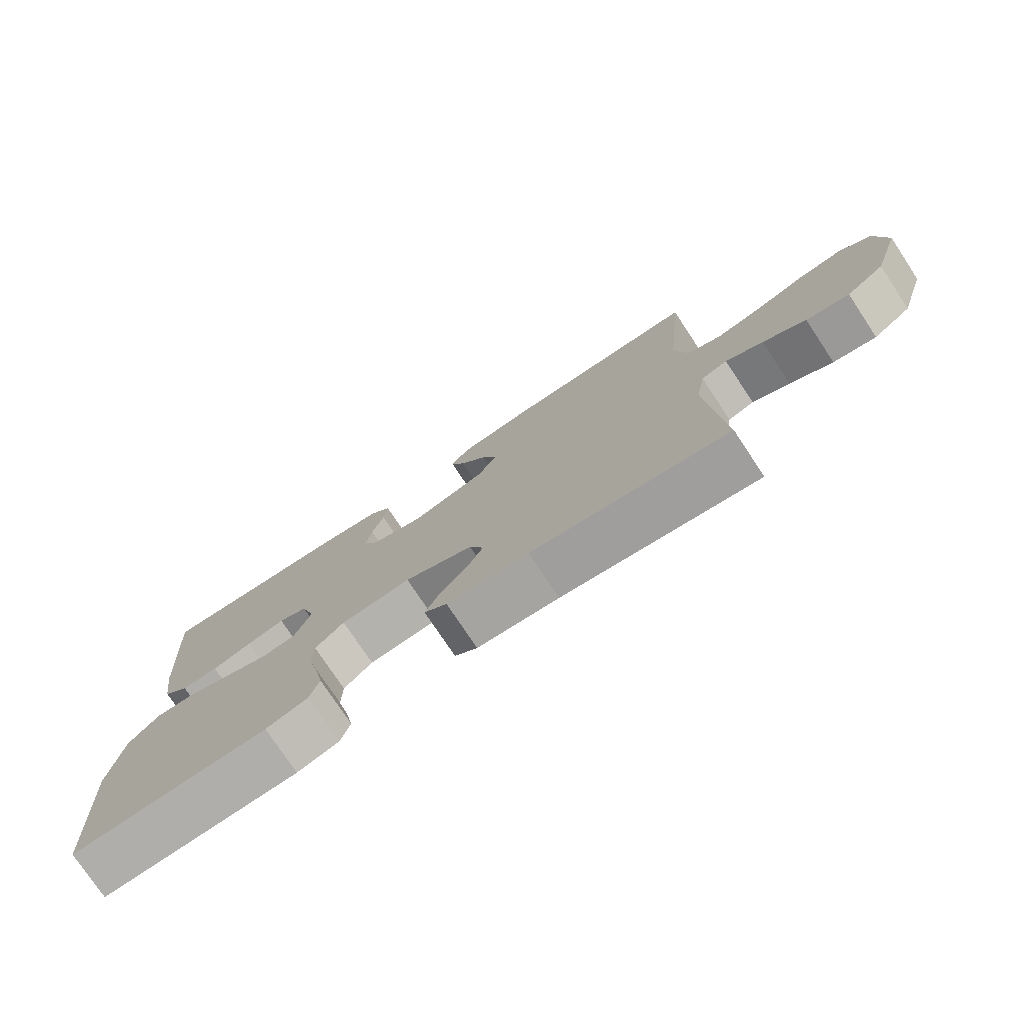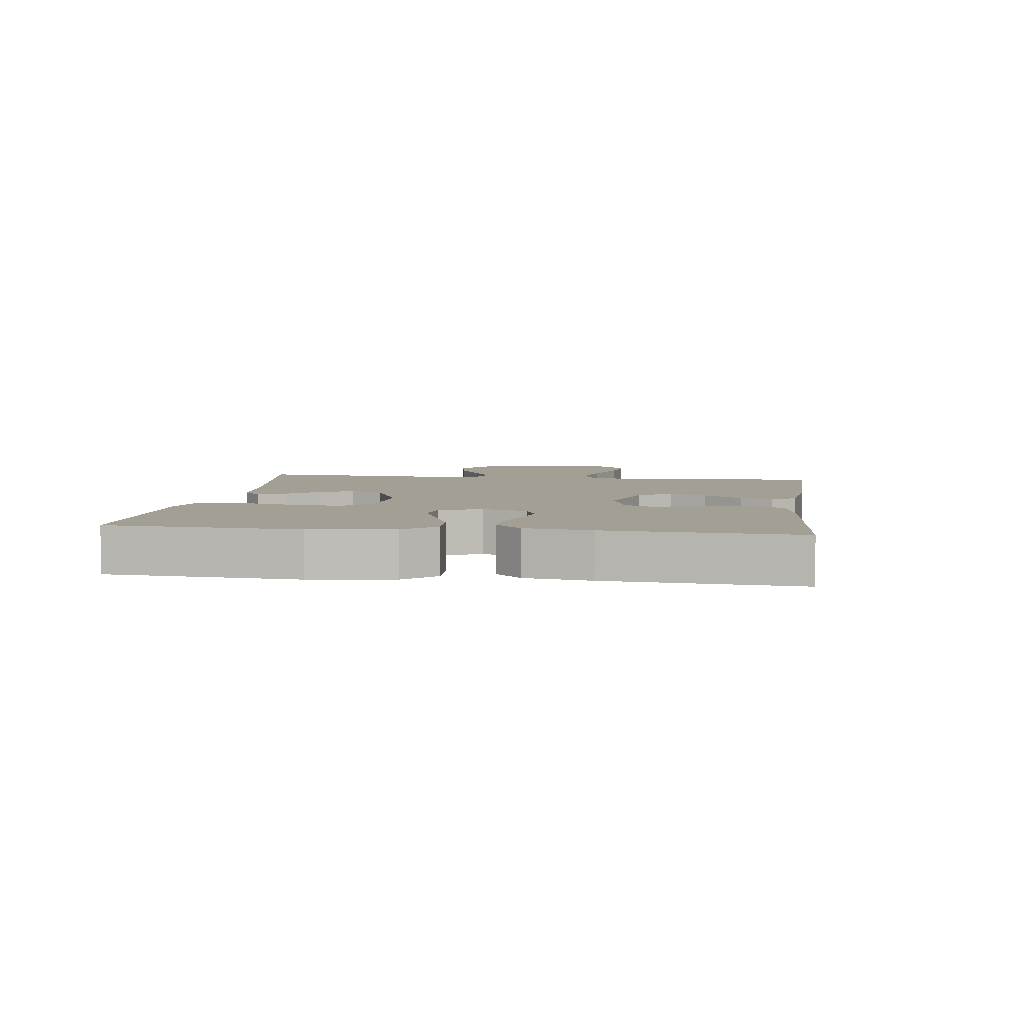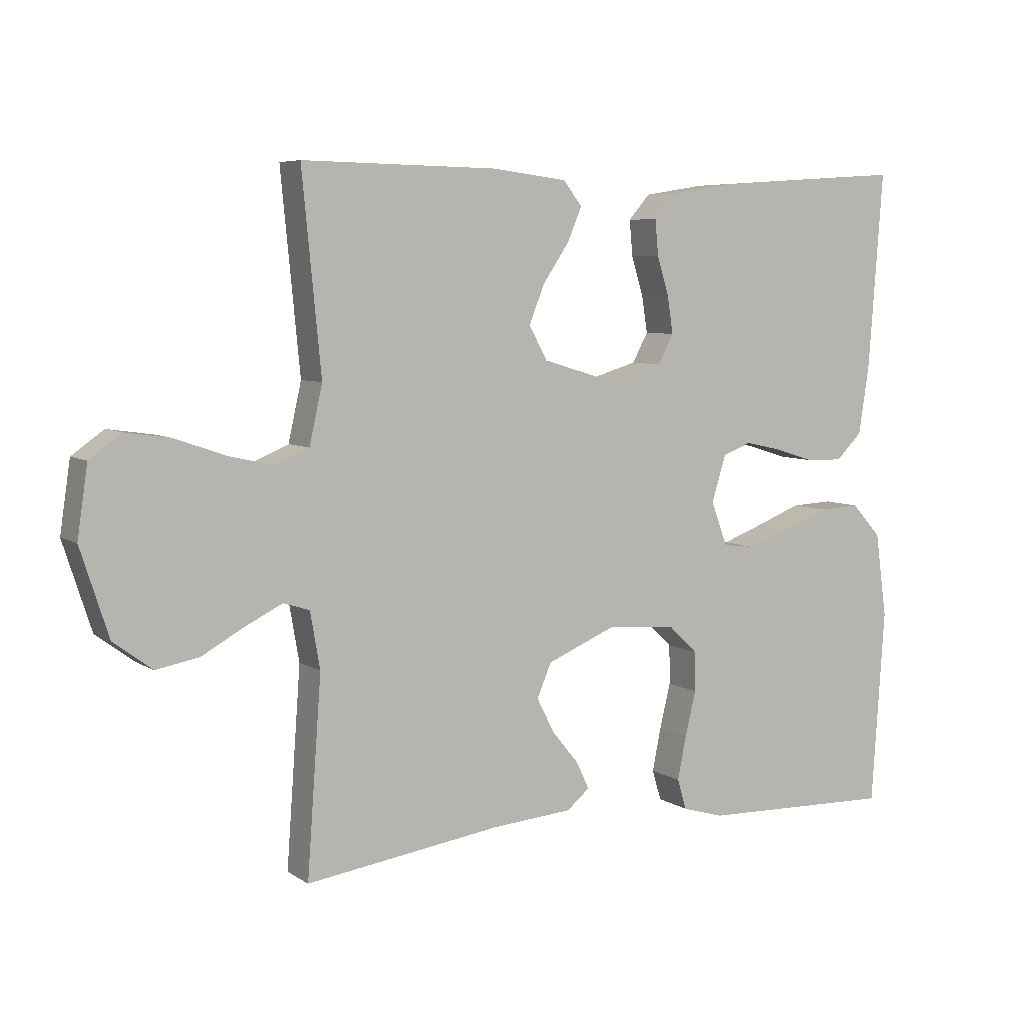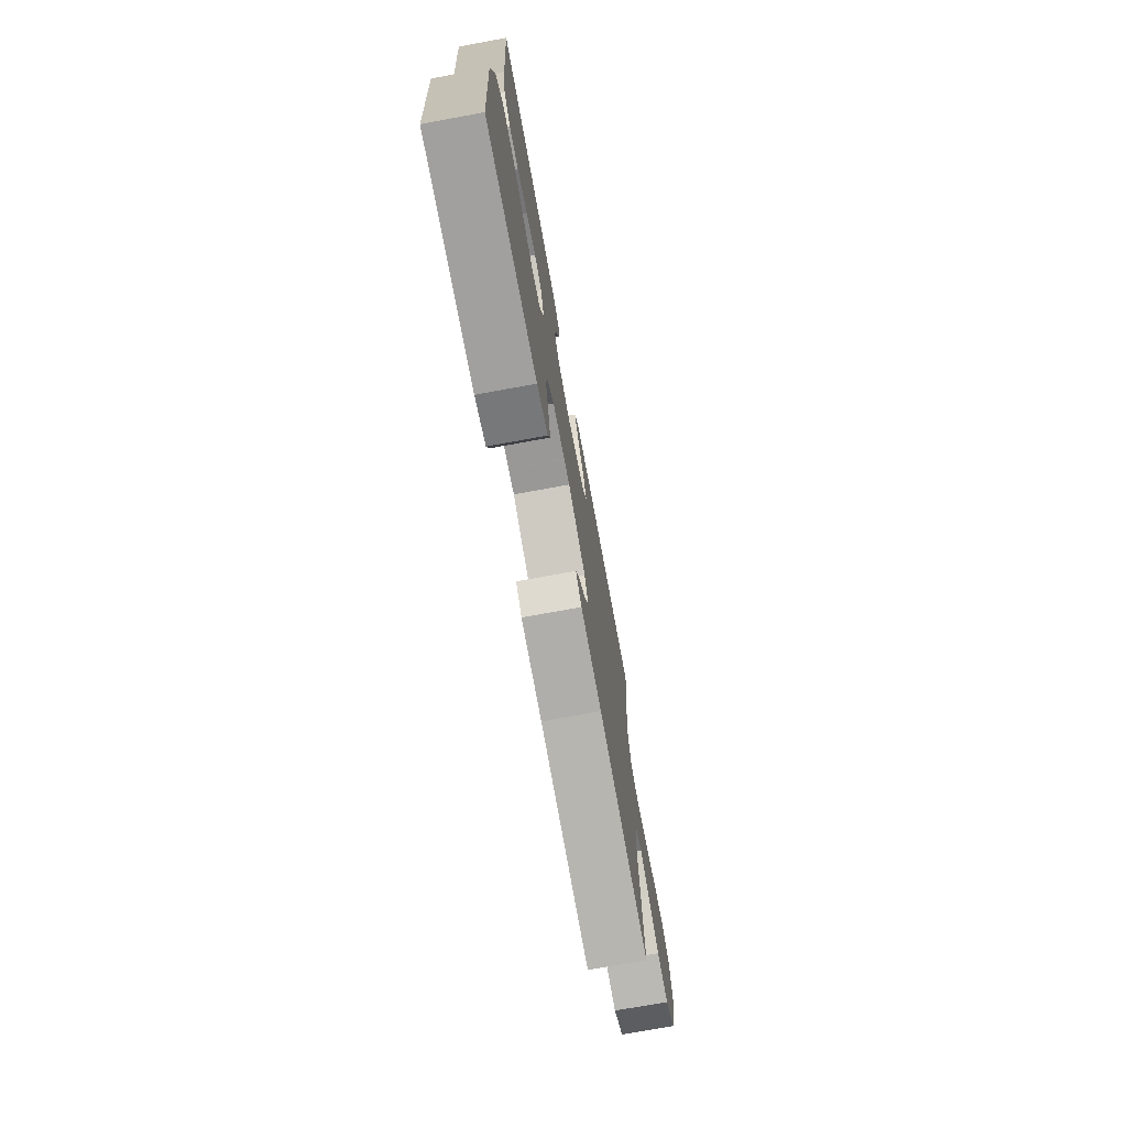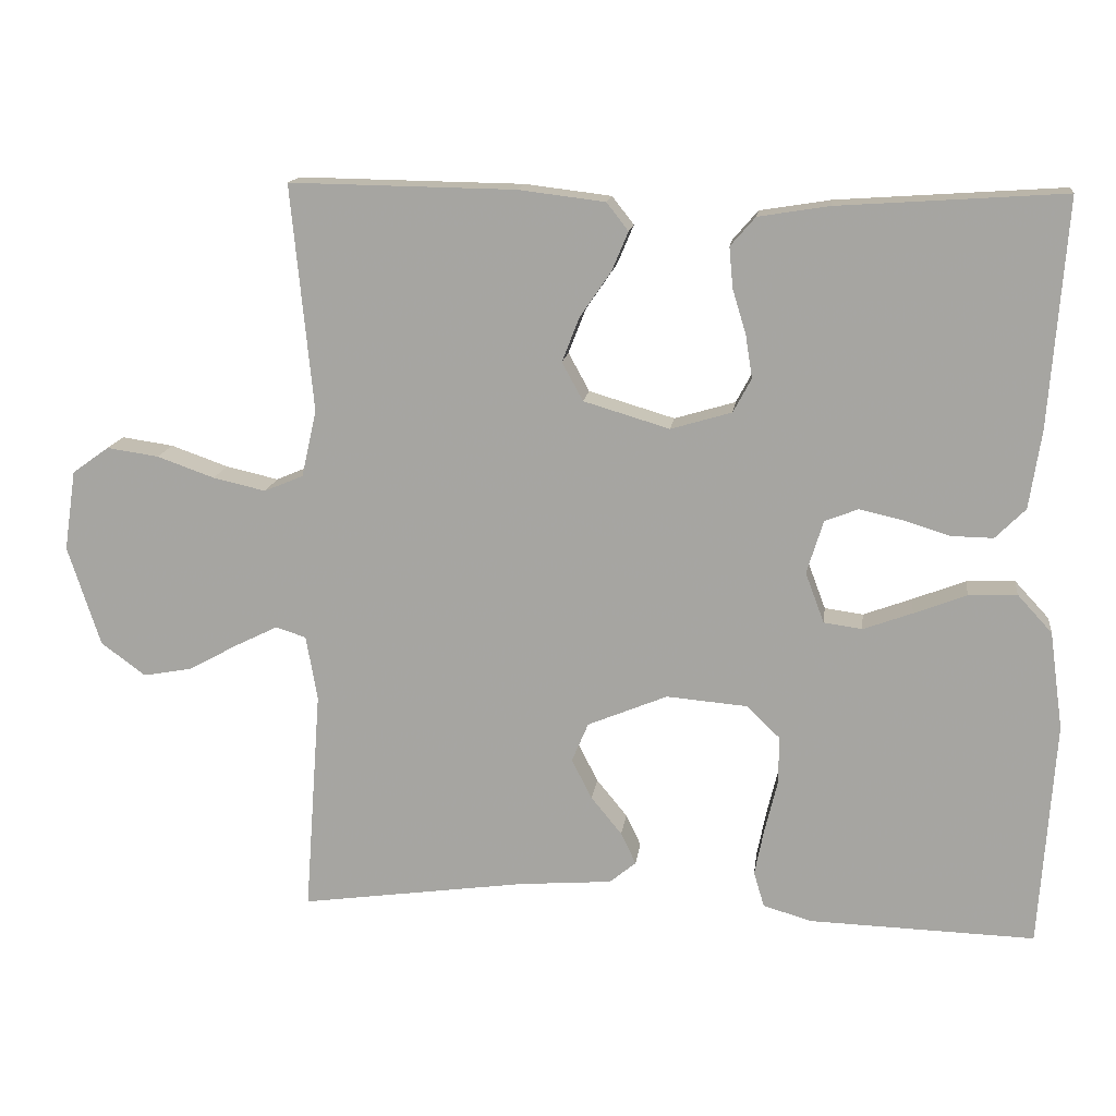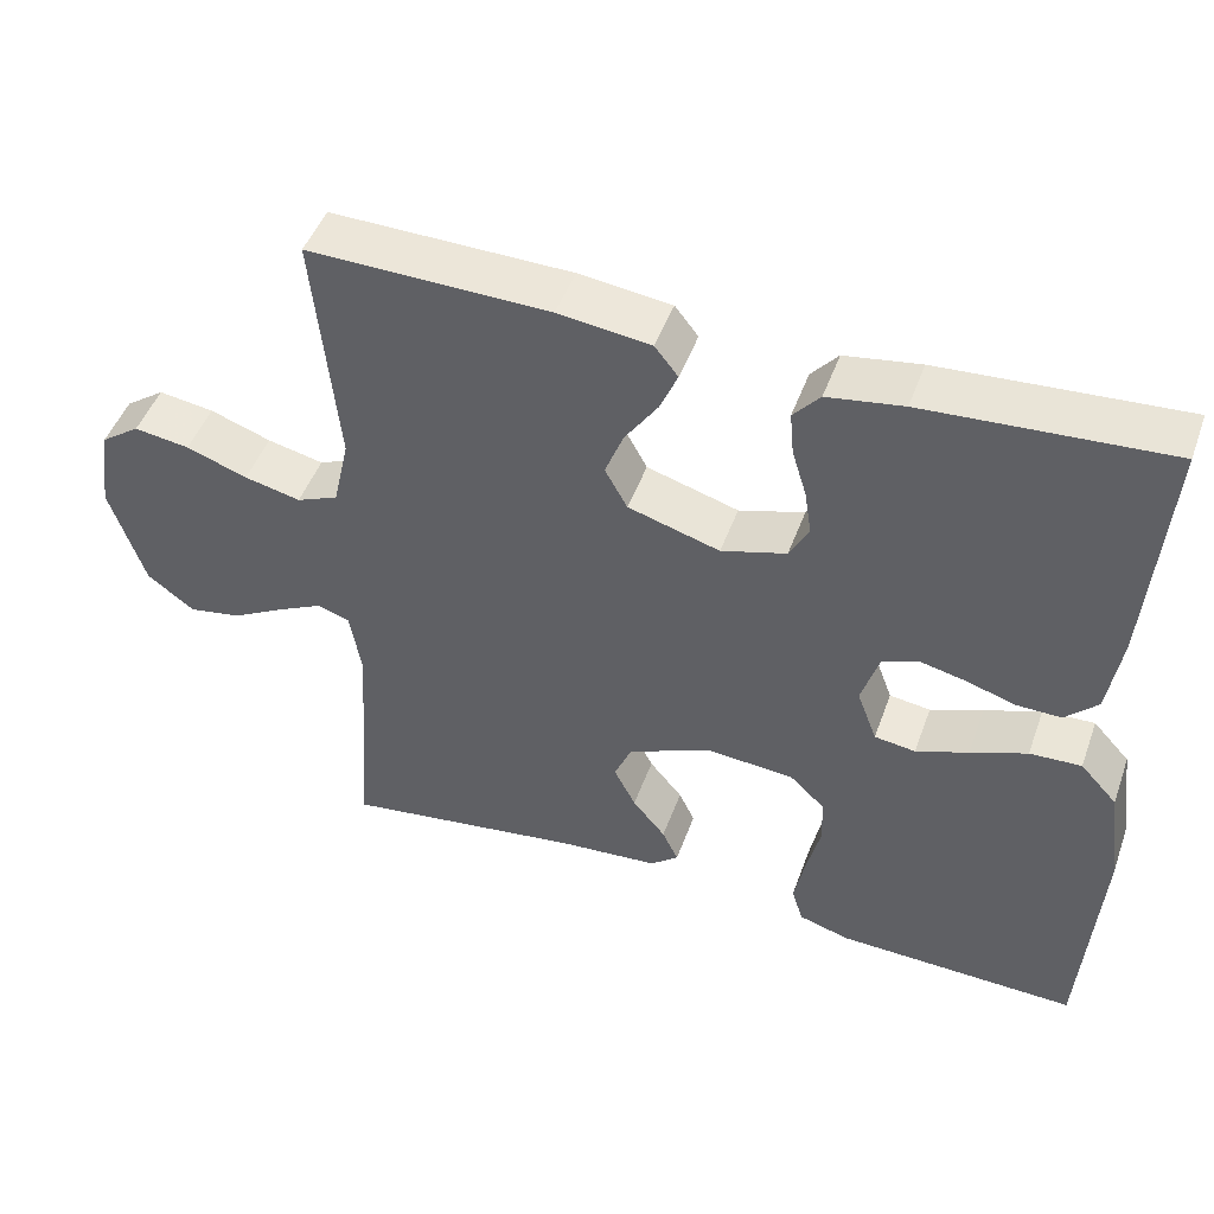
<metadata>
{"format":"obj","ext":"obj","renderer":"f3d","projection":"perspective","resolution":1024,"background":"white","views":[{"elev":-76.6,"azim":33.6,"up":"+Z"},{"elev":5.3,"azim":-82.3,"up":"+Y"},{"elev":6.4,"azim":150.2,"up":"+Z"},{"elev":-73.4,"azim":-79.6,"up":"+Z"},{"elev":14.8,"azim":-172.7,"up":"+Z"},{"elev":47.6,"azim":-160.5,"up":"+Z"}]}
</metadata>
<code>
v -0.5 0.07 0.5
v -0.2 0.07 0.48
v -0.106 0.07 0.465
v -0.073 0.07 0.427
v -0.078 0.07 0.373
v -0.096 0.07 0.314
v -0.105 0.07 0.257
v -0.081 0.07 0.212
v 0 0.07 0.188
v 0.114 0.07 0.222
v 0.142 0.07 0.273
v 0.119 0.07 0.332
v 0.078 0.07 0.392
v 0.056 0.07 0.444
v 0.085 0.07 0.481
v 0.2 0.07 0.495
v 0.5 0.07 0.5
v 0.471 0.07 0.2
v 0.491 0.07 0.111
v 0.543 0.07 0.089
v 0.613 0.07 0.105
v 0.689 0.07 0.132
v 0.758 0.07 0.142
v 0.807 0.07 0.107
v 0.823 0.07 0
v 0.78 0.07 -0.133
v 0.721 0.07 -0.177
v 0.655 0.07 -0.165
v 0.59 0.07 -0.129
v 0.533 0.07 -0.101
v 0.493 0.07 -0.114
v 0.478 0.07 -0.2
v 0.5 0.07 -0.5
v 0.2 0.07 -0.458
v 0.075 0.07 -0.448
v 0.04 0.07 -0.419
v 0.06 0.07 -0.377
v 0.101 0.07 -0.327
v 0.128 0.07 -0.274
v 0.106 0.07 -0.222
v 0 0.07 -0.178
v -0.107 0.07 -0.187
v -0.151 0.07 -0.229
v -0.152 0.07 -0.29
v -0.135 0.07 -0.36
v -0.122 0.07 -0.425
v -0.136 0.07 -0.472
v -0.2 0.07 -0.491
v -0.5 0.07 -0.5
v -0.52 0.07 -0.2
v -0.502 0.07 -0.07
v -0.456 0.07 -0.02
v -0.392 0.07 -0.023
v -0.322 0.07 -0.05
v -0.257 0.07 -0.074
v -0.206 0.07 -0.067
v -0.181 0.07 0
v -0.203 0.07 0.071
v -0.247 0.07 0.088
v -0.305 0.07 0.075
v -0.366 0.07 0.056
v -0.422 0.07 0.055
v -0.462 0.07 0.095
v -0.478 0.07 0.2
v -0.5 0 0.5
v -0.2 0 0.48
v -0.106 0 0.465
v -0.073 0 0.427
v -0.078 0 0.373
v -0.096 0 0.314
v -0.105 0 0.257
v -0.081 0 0.212
v 0 0 0.188
v 0.114 0 0.222
v 0.142 0 0.273
v 0.119 0 0.332
v 0.078 0 0.392
v 0.056 0 0.444
v 0.085 0 0.481
v 0.2 0 0.495
v 0.5 0 0.5
v 0.471 0 0.2
v 0.491 0 0.111
v 0.543 0 0.089
v 0.613 0 0.105
v 0.689 0 0.132
v 0.758 0 0.142
v 0.807 0 0.107
v 0.823 0 0
v 0.78 0 -0.133
v 0.721 0 -0.177
v 0.655 0 -0.165
v 0.59 0 -0.129
v 0.533 0 -0.101
v 0.493 0 -0.114
v 0.478 0 -0.2
v 0.5 0 -0.5
v 0.2 0 -0.458
v 0.075 0 -0.448
v 0.04 0 -0.419
v 0.06 0 -0.377
v 0.101 0 -0.327
v 0.128 0 -0.274
v 0.106 0 -0.222
v 0 0 -0.178
v -0.107 0 -0.187
v -0.151 0 -0.229
v -0.152 0 -0.29
v -0.135 0 -0.36
v -0.122 0 -0.425
v -0.136 0 -0.472
v -0.2 0 -0.491
v -0.5 0 -0.5
v -0.52 0 -0.2
v -0.502 0 -0.07
v -0.456 0 -0.02
v -0.392 0 -0.023
v -0.322 0 -0.05
v -0.257 0 -0.074
v -0.206 0 -0.067
v -0.181 0 0
v -0.203 0 0.071
v -0.247 0 0.088
v -0.305 0 0.075
v -0.366 0 0.056
v -0.422 0 0.055
v -0.462 0 0.095
v -0.478 0 0.2
f 60 61 62 63
f 59 60 63 64
f 58 59 64 1
f 51 52 53 54
f 51 54 55
f 50 51 55
f 49 50 55 56
f 47 48 49 56
f 44 45 46 47
f 35 36 37 38
f 34 35 38 39
f 32 33 34 39
f 31 32 39 40
f 26 27 28 29
f 26 29 30
f 25 26 30
f 21 22 23 24
f 20 21 24 25
f 15 16 17 18
f 15 18 19
f 12 13 14 15
f 11 12 15 19
f 10 11 19
f 9 10 19 20
f 3 4 5 6
f 3 6 7
f 58 1 2 3
f 57 58 3 7
f 44 47 56 57
f 43 44 57
f 42 43 57 7
f 30 31 40 41
f 9 20 25 30
f 8 9 30 41
f 7 8 41 42
f 127 126 125 124
f 128 127 124 123
f 65 128 123 122
f 118 117 116 115
f 119 118 115
f 119 115 114
f 120 119 114 113
f 120 113 112 111
f 111 110 109 108
f 102 101 100 99
f 103 102 99 98
f 103 98 97 96
f 104 103 96 95
f 93 92 91 90
f 94 93 90
f 94 90 89
f 88 87 86 85
f 89 88 85 84
f 82 81 80 79
f 83 82 79
f 79 78 77 76
f 83 79 76 75
f 83 75 74
f 84 83 74 73
f 70 69 68 67
f 71 70 67
f 67 66 65 122
f 71 67 122 121
f 121 120 111 108
f 121 108 107
f 71 121 107 106
f 105 104 95 94
f 94 89 84 73
f 105 94 73 72
f 106 105 72 71
f 1 65 66 2
f 2 66 67 3
f 3 67 68 4
f 4 68 69 5
f 5 69 70 6
f 6 70 71 7
f 7 71 72 8
f 8 72 73 9
f 9 73 74 10
f 10 74 75 11
f 11 75 76 12
f 12 76 77 13
f 13 77 78 14
f 14 78 79 15
f 15 79 80 16
f 16 80 81 17
f 17 81 82 18
f 18 82 83 19
f 19 83 84 20
f 20 84 85 21
f 21 85 86 22
f 22 86 87 23
f 23 87 88 24
f 24 88 89 25
f 25 89 90 26
f 26 90 91 27
f 27 91 92 28
f 28 92 93 29
f 29 93 94 30
f 30 94 95 31
f 31 95 96 32
f 32 96 97 33
f 33 97 98 34
f 34 98 99 35
f 35 99 100 36
f 36 100 101 37
f 37 101 102 38
f 38 102 103 39
f 39 103 104 40
f 40 104 105 41
f 41 105 106 42
f 42 106 107 43
f 43 107 108 44
f 44 108 109 45
f 45 109 110 46
f 46 110 111 47
f 47 111 112 48
f 48 112 113 49
f 49 113 114 50
f 50 114 115 51
f 51 115 116 52
f 52 116 117 53
f 53 117 118 54
f 54 118 119 55
f 55 119 120 56
f 56 120 121 57
f 57 121 122 58
f 58 122 123 59
f 59 123 124 60
f 60 124 125 61
f 61 125 126 62
f 62 126 127 63
f 63 127 128 64
f 64 128 65 1

</code>
